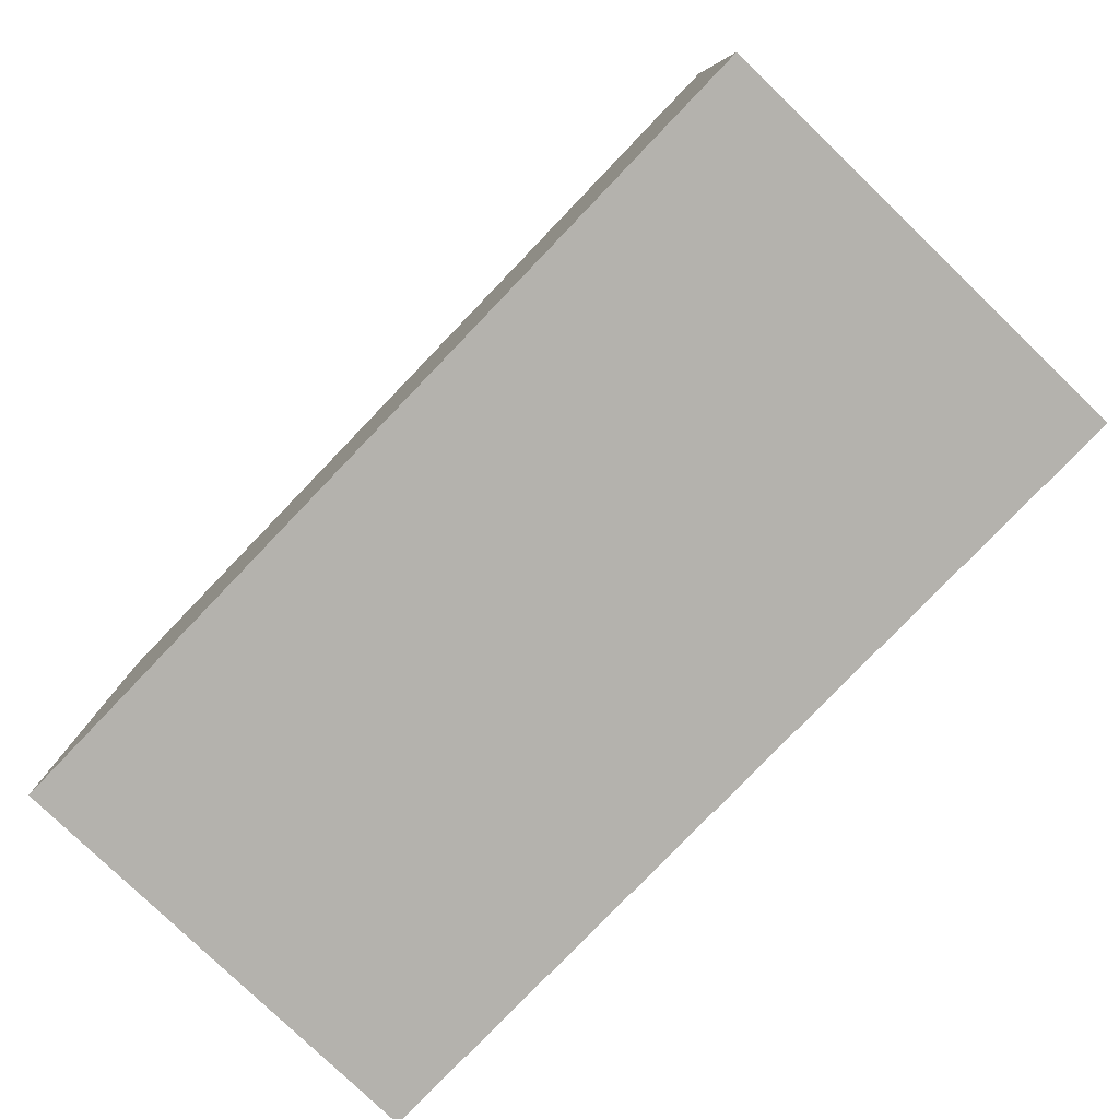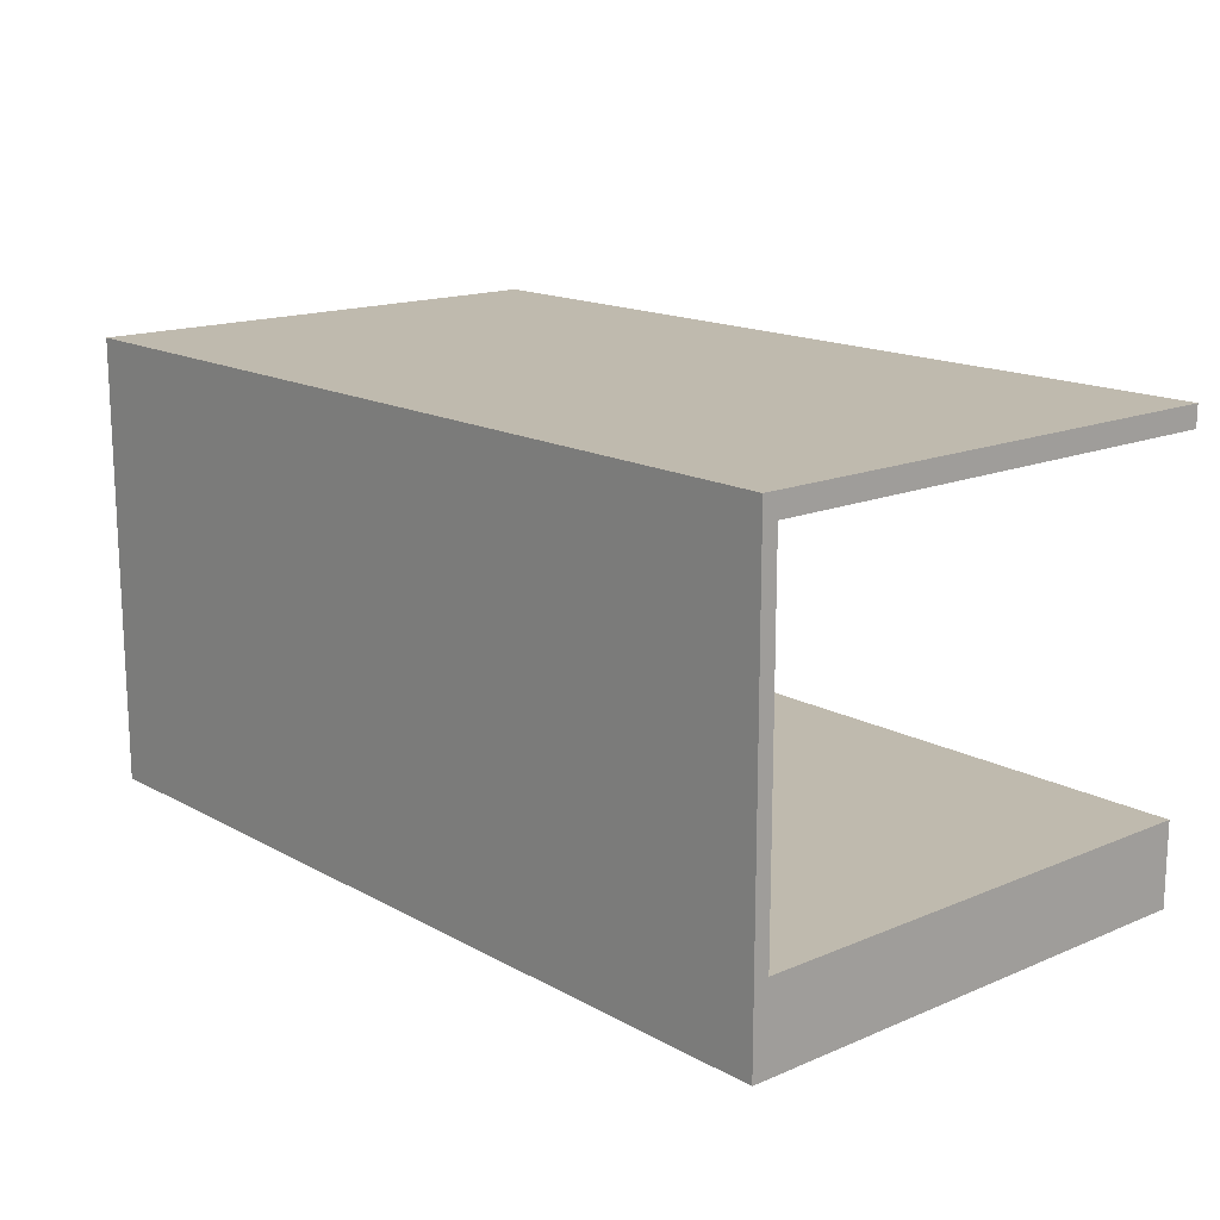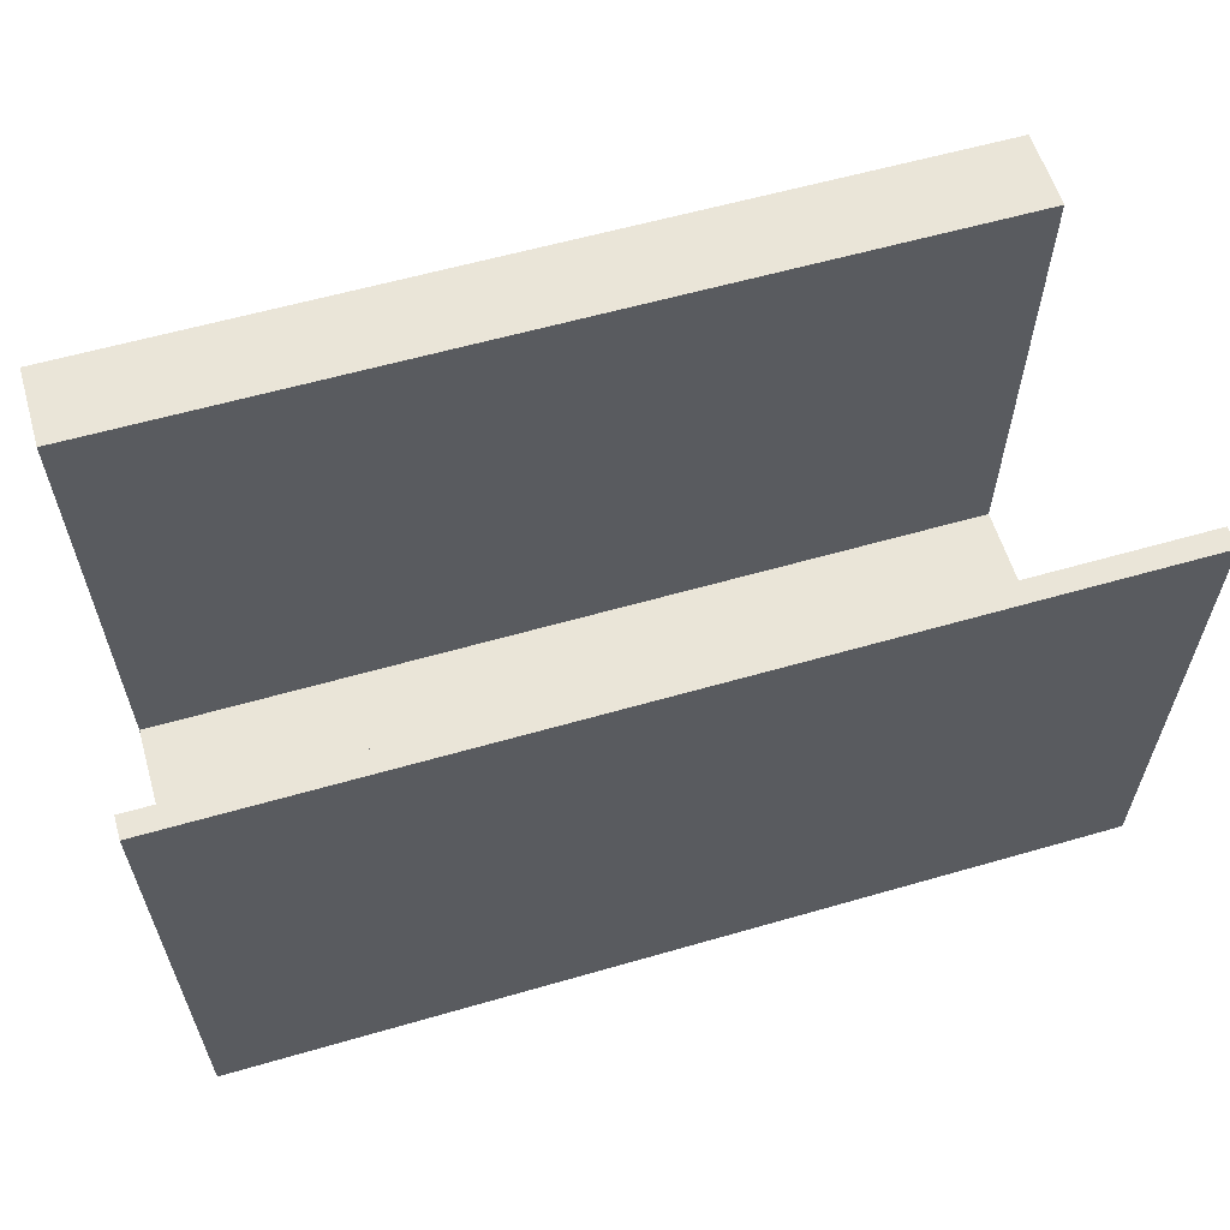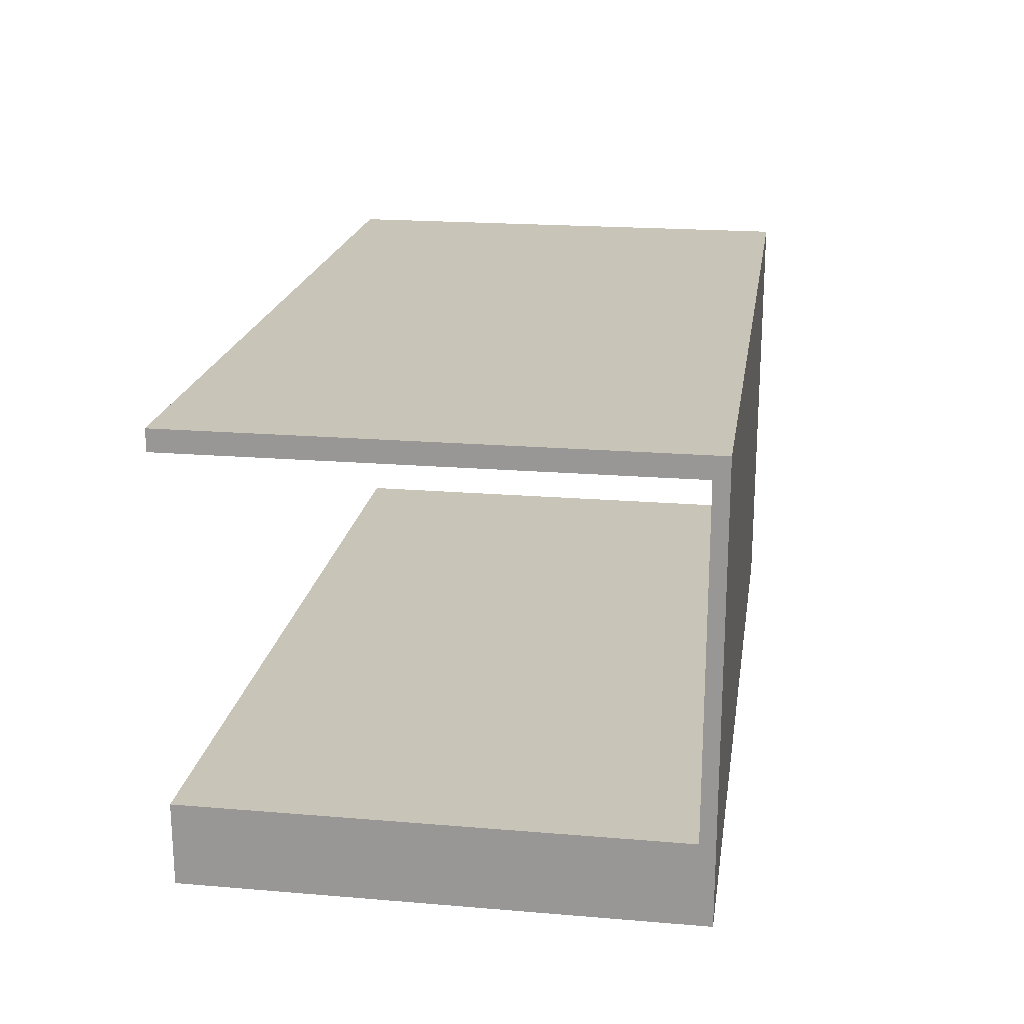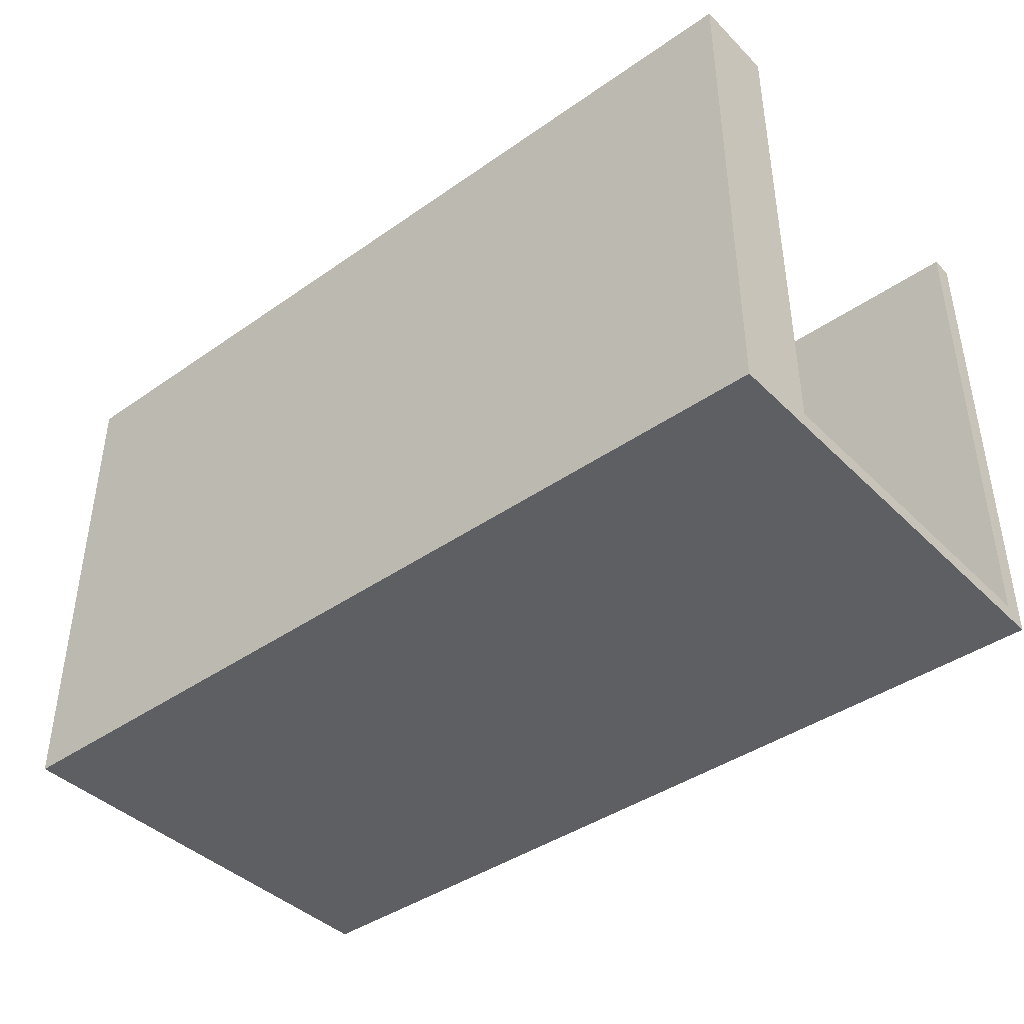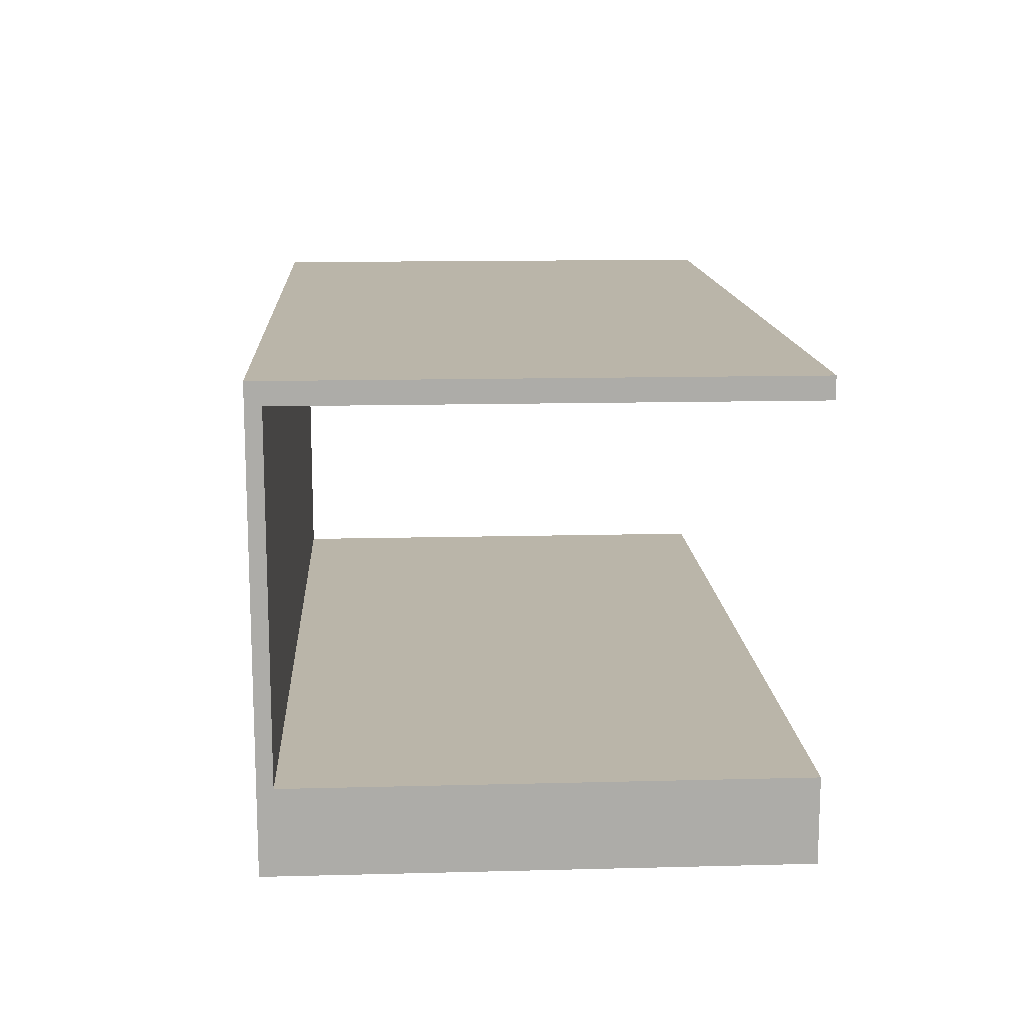
<metadata>
{"format":"obj","ext":"obj","renderer":"f3d","projection":"perspective","resolution":1024,"background":"white","views":[{"elev":-79.5,"azim":-133.9,"up":"+Y"},{"elev":15.7,"azim":48.7,"up":"+Z"},{"elev":59.4,"azim":-16.5,"up":"+Y"},{"elev":20.1,"azim":-81.3,"up":"+Z"},{"elev":-41.3,"azim":-139.7,"up":"+Y"},{"elev":13.6,"azim":86.7,"up":"+Z"}]}
</metadata>
<code>
o Plane.002
v -1.603 0.2126 3.237
v 0.456 0.2126 3.237
v -1.603 0.2126 2.444
v 0.456 0.2126 2.444
v -1.603 1.342 3.237
v 0.456 1.342 3.237
v -1.603 1.342 2.444
v 0.456 1.342 2.444
v -1.603 0.1773 3.287
v 0.456 0.1773 3.287
v -1.603 0.1773 2.252
v 0.456 0.1773 2.252
v -1.603 1.342 3.287
v 0.456 1.342 3.287
v -1.603 1.342 2.252
v 0.456 1.342 2.252
f 1 2 4 3
f 3 4 8 7
f 2 1 5 6
f 9 11 12 10
f 11 15 16 12
f 10 14 13 9
f 1 3 11 9
f 4 2 10 12
f 6 5 13 14
f 7 8 16 15
f 3 7 15 11
f 8 4 12 16
f 2 6 14 10
f 5 1 9 13

</code>
